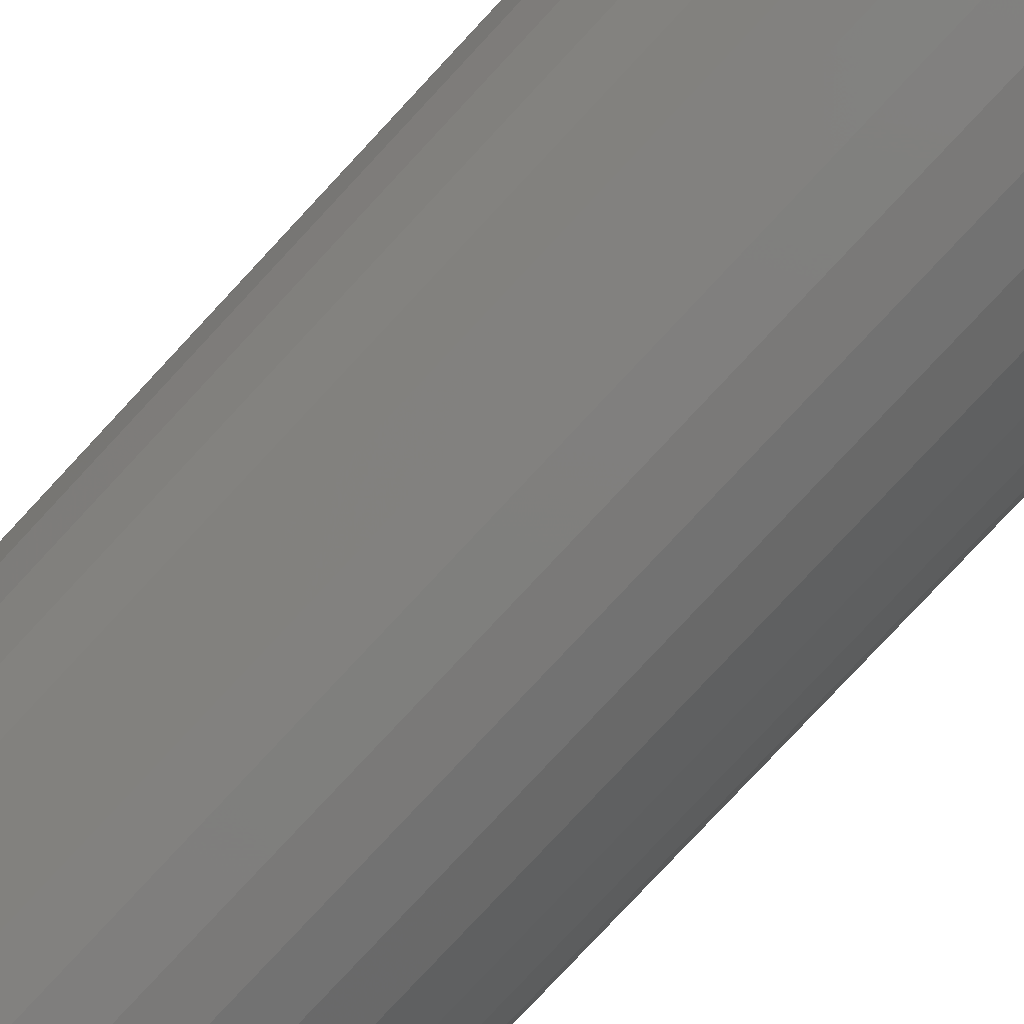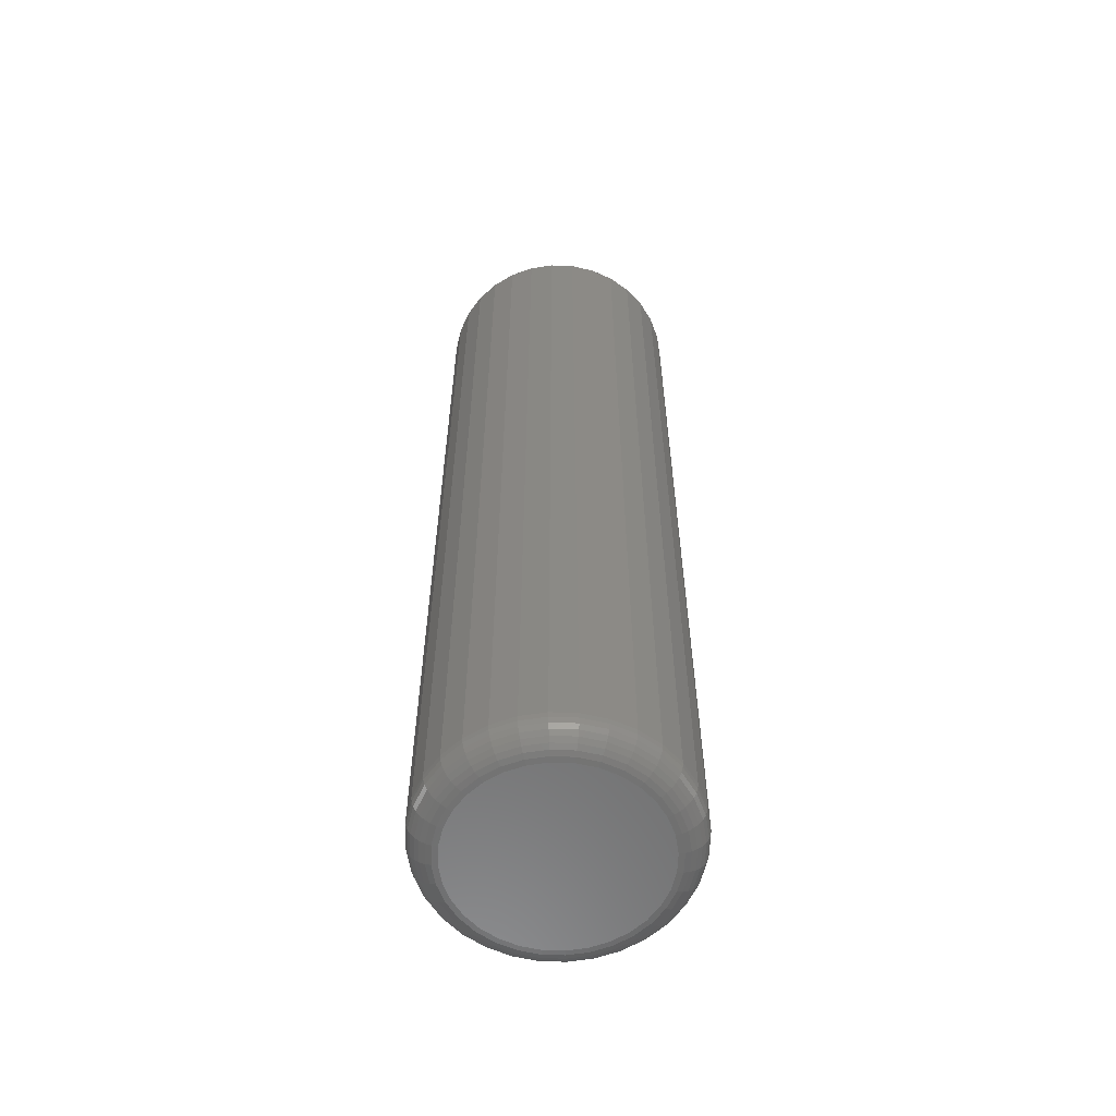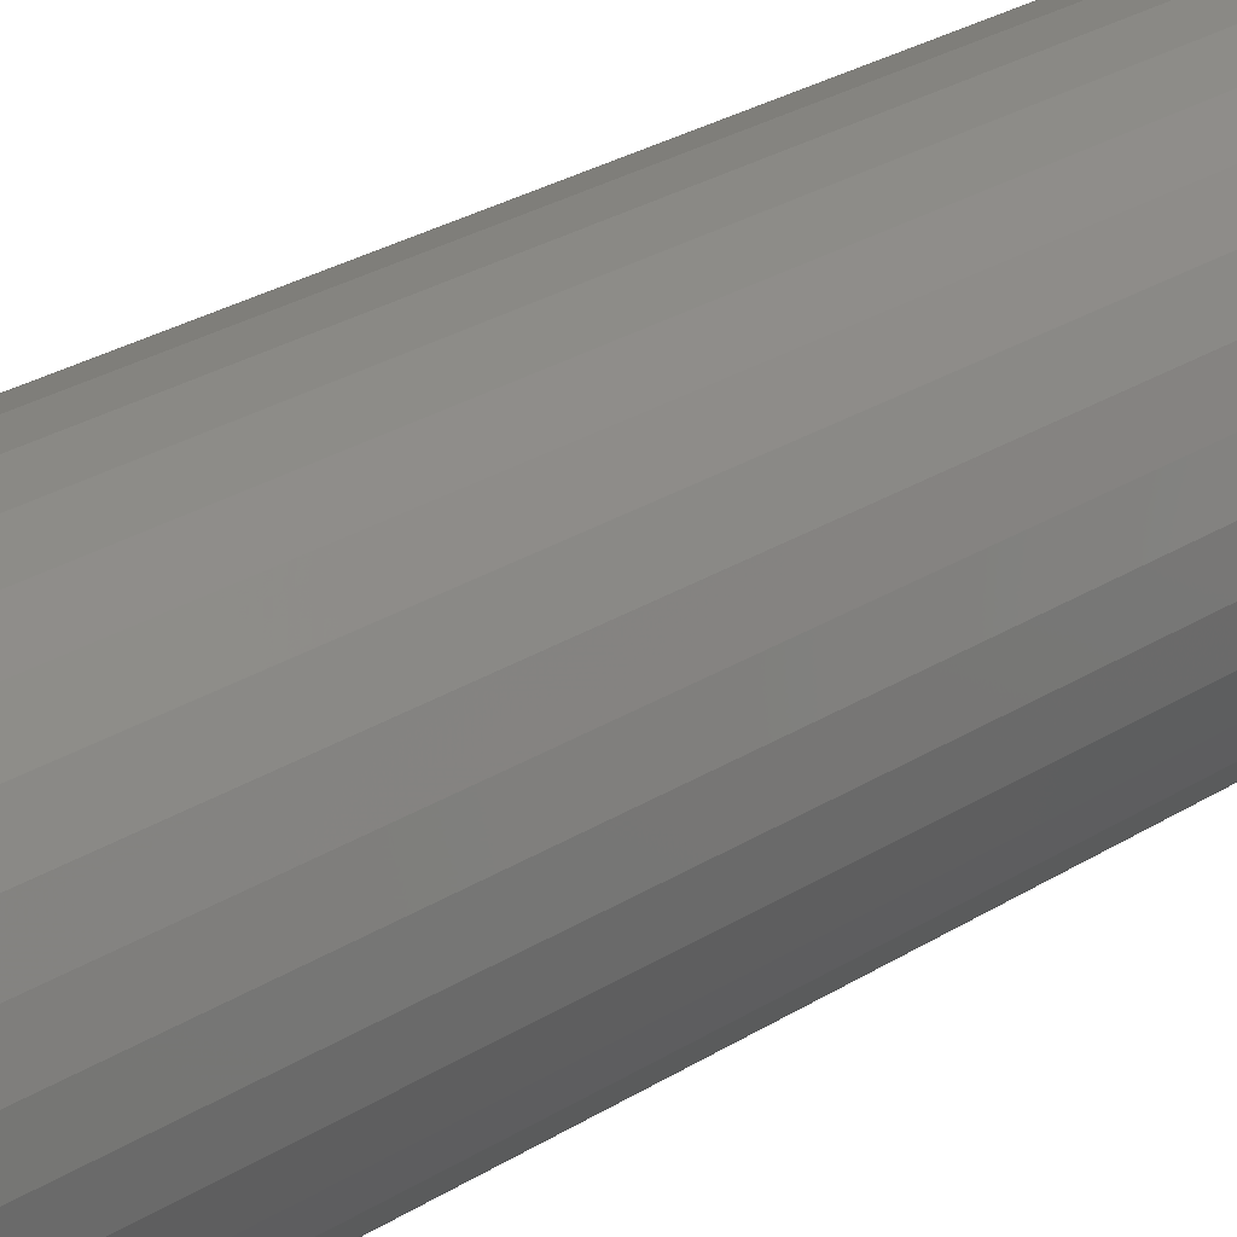
<metadata>
{"format":"stl","ext":"stl","renderer":"f3d","projection":"perspective","resolution":1024,"background":"white","views":[{"elev":-76.0,"azim":137.4,"up":"+Z"},{"elev":-59.4,"azim":-97.8,"up":"+Y"},{"elev":24.1,"azim":-137.6,"up":"+Z"}]}
</metadata>
<code>
# stl→obj: 320 verts, 636 faces
v -0.06135 -0.2656 0.07911
v -0.06663 -0.2656 0.07859
v -0.0717 -0.2656 0.07705
v -0.05607 -0.2656 0.07859
v -0.05099 -0.2656 0.07705
v -0.07638 -0.2656 0.07455
v -0.04632 -0.2656 0.07455
v -0.08048 -0.2656 0.07119
v -0.04222 -0.2656 0.07119
v -0.08384 -0.2656 0.06709
v -0.03885 -0.2656 0.06709
v -0.08635 -0.2656 0.06241
v -0.03635 -0.2656 0.06241
v -0.08788 -0.2656 0.05733
v -0.03481 -0.2656 0.05733
v -0.03481 -0.2656 0.04678
v -0.08635 -0.2656 0.0417
v -0.03635 -0.2656 0.0417
v -0.08384 -0.2656 0.03702
v -0.03885 -0.2656 0.03702
v -0.08048 -0.2656 0.03292
v -0.04222 -0.2656 0.03292
v -0.07638 -0.2656 0.02956
v -0.04632 -0.2656 0.02956
v -0.0717 -0.2656 0.02706
v -0.05099 -0.2656 0.02706
v -0.06663 -0.2656 0.02552
v -0.06135 -0.2656 0.025
v -0.05607 -0.2656 0.02552
v -0.03429 -0.2656 0.05206
v -0.0884 -0.2656 0.05206
v -0.08788 -0.2656 0.04678
v -0.02648 8.714e-17 0.05206
v -0.02648 -0.2578 0.05206
v -0.02715 8.669e-17 0.04525
v -0.02715 -0.2578 0.04525
v -0.02913 8.61e-17 0.03871
v -0.02913 -0.2578 0.03871
v -0.03236 8.541e-17 0.03268
v -0.03236 -0.2578 0.03268
v -0.03669 8.464e-17 0.0274
v -0.03669 -0.2578 0.0274
v -0.04198 8.381e-17 0.02306
v -0.04198 -0.2578 0.02306
v -0.04801 8.296e-17 0.01984
v -0.04801 -0.2578 0.01984
v -0.05455 8.212e-17 0.01786
v -0.05455 -0.2578 0.01786
v -0.06135 8.133e-17 0.01719
v -0.06135 -0.2578 0.01719
v -0.06815 8.061e-17 0.01786
v -0.06815 -0.2578 0.01786
v -0.07469 8e-17 0.01984
v -0.07469 -0.2578 0.01984
v -0.08072 7.951e-17 0.02306
v -0.08072 -0.2578 0.02306
v -0.086 7.916e-17 0.0274
v -0.086 -0.2578 0.0274
v -0.09034 7.897e-17 0.03268
v -0.09034 -0.2578 0.03268
v -0.09356 7.895e-17 0.03871
v -0.09356 -0.2578 0.03871
v -0.09555 7.909e-17 0.04525
v -0.09555 -0.2578 0.04525
v -0.09622 7.94e-17 0.05206
v -0.09622 -0.2578 0.05206
v -0.09555 7.985e-17 0.05886
v -0.09555 -0.2578 0.05886
v -0.09356 8.043e-17 0.0654
v -0.09356 -0.2578 0.0654
v -0.09034 8.112e-17 0.07143
v -0.09034 -0.2578 0.07143
v -0.086 8.19e-17 0.07671
v -0.086 -0.2578 0.07671
v -0.08072 8.273e-17 0.08105
v -0.08072 -0.2578 0.08105
v -0.07469 8.357e-17 0.08427
v -0.07469 -0.2578 0.08427
v -0.06815 8.441e-17 0.08625
v -0.06815 -0.2578 0.08625
v -0.06135 8.52e-17 0.08692
v -0.06135 -0.2578 0.08692
v -0.05455 8.592e-17 0.08625
v -0.05455 -0.2578 0.08625
v -0.04801 8.654e-17 0.08427
v -0.04801 -0.2578 0.08427
v -0.04198 8.703e-17 0.08105
v -0.04198 -0.2578 0.08105
v -0.03669 8.737e-17 0.07671
v -0.03669 -0.2578 0.07671
v -0.03236 8.756e-17 0.07143
v -0.03236 -0.2578 0.07143
v -0.02913 8.758e-17 0.0654
v -0.02913 -0.2578 0.0654
v -0.02715 8.744e-17 0.05886
v -0.02715 -0.2578 0.05886
v -0.08993 -0.2655 0.05206
v -0.08938 -0.2655 0.05763
v -0.09139 -0.265 0.05206
v -0.09082 -0.265 0.05792
v -0.09274 -0.2643 0.05206
v -0.09214 -0.2643 0.05818
v -0.09393 -0.2633 0.05206
v -0.0933 -0.2633 0.05841
v -0.0949 -0.2622 0.05206
v -0.09426 -0.2622 0.0586
v -0.09562 -0.2608 0.05206
v -0.09496 -0.2608 0.05874
v -0.09607 -0.2593 0.05206
v -0.0954 -0.2593 0.05883
v -0.03332 -0.2655 0.05763
v -0.03277 -0.2655 0.05206
v -0.03188 -0.265 0.05792
v -0.0313 -0.265 0.05206
v -0.03056 -0.2643 0.05818
v -0.02995 -0.2643 0.05206
v -0.02939 -0.2633 0.05841
v -0.02877 -0.2633 0.05206
v -0.02844 -0.2622 0.0586
v -0.0278 -0.2622 0.05206
v -0.02773 -0.2608 0.05874
v -0.02707 -0.2608 0.05206
v -0.0273 -0.2593 0.05883
v -0.02663 -0.2593 0.05206
v -0.03494 -0.2655 0.06299
v -0.03359 -0.265 0.06355
v -0.03234 -0.2643 0.06407
v -0.03125 -0.2633 0.06452
v -0.03035 -0.2622 0.0649
v -0.02968 -0.2608 0.06517
v -0.02927 -0.2593 0.06534
v -0.03759 -0.2655 0.06793
v -0.03637 -0.265 0.06875
v -0.03524 -0.2643 0.0695
v -0.03426 -0.2633 0.07016
v -0.03345 -0.2622 0.0707
v -0.03285 -0.2608 0.0711
v -0.03248 -0.2593 0.07134
v -0.04114 -0.2655 0.07227
v -0.0401 -0.265 0.0733
v -0.03915 -0.2643 0.07426
v -0.03831 -0.2633 0.07509
v -0.03762 -0.2622 0.07578
v -0.03711 -0.2608 0.07629
v -0.0368 -0.2593 0.07661
v -0.04547 -0.2655 0.07582
v -0.04466 -0.265 0.07704
v -0.04391 -0.2643 0.07816
v -0.04325 -0.2633 0.07915
v -0.04271 -0.2622 0.07995
v -0.04231 -0.2608 0.08055
v -0.04206 -0.2593 0.08092
v -0.05041 -0.2655 0.07846
v -0.04985 -0.265 0.07981
v -0.04933 -0.2643 0.08106
v -0.04888 -0.2633 0.08216
v -0.04851 -0.2622 0.08305
v -0.04823 -0.2608 0.08372
v -0.04806 -0.2593 0.08413
v -0.05577 -0.2655 0.08009
v -0.05549 -0.265 0.08152
v -0.05522 -0.2643 0.08285
v -0.05499 -0.2633 0.08401
v -0.0548 -0.2622 0.08496
v -0.05466 -0.2608 0.08567
v -0.05458 -0.2593 0.08611
v -0.06135 -0.2655 0.08064
v -0.06135 -0.265 0.0821
v -0.06135 -0.2643 0.08345
v -0.06135 -0.2633 0.08464
v -0.06135 -0.2622 0.08561
v -0.06135 -0.2608 0.08633
v -0.06135 -0.2593 0.08677
v -0.06692 -0.2655 0.08009
v -0.06721 -0.265 0.08152
v -0.06747 -0.2643 0.08285
v -0.0677 -0.2633 0.08401
v -0.06789 -0.2622 0.08496
v -0.06804 -0.2608 0.08567
v -0.06812 -0.2593 0.08611
v -0.07229 -0.2655 0.07846
v -0.07285 -0.265 0.07981
v -0.07336 -0.2643 0.08106
v -0.07382 -0.2633 0.08216
v -0.07419 -0.2622 0.08305
v -0.07446 -0.2608 0.08372
v -0.07463 -0.2593 0.08413
v -0.07723 -0.2655 0.07582
v -0.07804 -0.265 0.07704
v -0.07879 -0.2643 0.07816
v -0.07945 -0.2633 0.07915
v -0.07999 -0.2622 0.07995
v -0.08039 -0.2608 0.08055
v -0.08064 -0.2593 0.08092
v -0.08156 -0.2655 0.07227
v -0.08259 -0.265 0.0733
v -0.08355 -0.2643 0.07426
v -0.08439 -0.2633 0.07509
v -0.08507 -0.2622 0.07578
v -0.08558 -0.2608 0.07629
v -0.0859 -0.2593 0.07661
v -0.08511 -0.2655 0.06793
v -0.08633 -0.265 0.06875
v -0.08745 -0.2643 0.0695
v -0.08844 -0.2633 0.07016
v -0.08925 -0.2622 0.0707
v -0.08985 -0.2608 0.0711
v -0.09022 -0.2593 0.07134
v -0.08775 -0.2655 0.06299
v -0.08911 -0.265 0.06355
v -0.09036 -0.2643 0.06407
v -0.09145 -0.2633 0.06452
v -0.09235 -0.2622 0.0649
v -0.09301 -0.2608 0.06517
v -0.09342 -0.2593 0.06534
v -0.03332 -0.2655 0.04648
v -0.03188 -0.265 0.04619
v -0.03056 -0.2643 0.04593
v -0.02939 -0.2633 0.0457
v -0.02844 -0.2622 0.04551
v -0.02773 -0.2608 0.04537
v -0.0273 -0.2593 0.04528
v -0.08938 -0.2655 0.04648
v -0.09082 -0.265 0.04619
v -0.09214 -0.2643 0.04593
v -0.0933 -0.2633 0.0457
v -0.09426 -0.2622 0.04551
v -0.09496 -0.2608 0.04537
v -0.0954 -0.2593 0.04528
v -0.08775 -0.2655 0.04112
v -0.08911 -0.265 0.04056
v -0.09036 -0.2643 0.04004
v -0.09145 -0.2633 0.03959
v -0.09235 -0.2622 0.03922
v -0.09301 -0.2608 0.03894
v -0.09342 -0.2593 0.03877
v -0.08511 -0.2655 0.03618
v -0.08633 -0.265 0.03536
v -0.08745 -0.2643 0.03461
v -0.08844 -0.2633 0.03396
v -0.08925 -0.2622 0.03342
v -0.08985 -0.2608 0.03301
v -0.09022 -0.2593 0.03277
v -0.08156 -0.2655 0.03185
v -0.08259 -0.265 0.03081
v -0.08355 -0.2643 0.02986
v -0.08439 -0.2633 0.02902
v -0.08507 -0.2622 0.02833
v -0.08558 -0.2608 0.02782
v -0.0859 -0.2593 0.02751
v -0.07723 -0.2655 0.02829
v -0.07804 -0.265 0.02707
v -0.07879 -0.2643 0.02595
v -0.07945 -0.2633 0.02497
v -0.07999 -0.2622 0.02416
v -0.08039 -0.2608 0.02356
v -0.08064 -0.2593 0.02319
v -0.07229 -0.2655 0.02565
v -0.07285 -0.265 0.0243
v -0.07336 -0.2643 0.02305
v -0.07382 -0.2633 0.02196
v -0.07419 -0.2622 0.02106
v -0.07446 -0.2608 0.02039
v -0.07463 -0.2593 0.01998
v -0.06692 -0.2655 0.02403
v -0.06721 -0.265 0.02259
v -0.06747 -0.2643 0.02126
v -0.0677 -0.2633 0.0201
v -0.06789 -0.2622 0.01915
v -0.06804 -0.2608 0.01844
v -0.06812 -0.2593 0.018
v -0.06135 -0.2655 0.02348
v -0.06135 -0.265 0.02201
v -0.06135 -0.2643 0.02066
v -0.06135 -0.2633 0.01948
v -0.06135 -0.2622 0.0185
v -0.06135 -0.2608 0.01778
v -0.06135 -0.2593 0.01734
v -0.05577 -0.2655 0.02403
v -0.05549 -0.265 0.02259
v -0.05522 -0.2643 0.02126
v -0.05499 -0.2633 0.0201
v -0.0548 -0.2622 0.01915
v -0.05466 -0.2608 0.01844
v -0.05458 -0.2593 0.018
v -0.05041 -0.2655 0.02565
v -0.04985 -0.265 0.0243
v -0.04933 -0.2643 0.02305
v -0.04888 -0.2633 0.02196
v -0.04851 -0.2622 0.02106
v -0.04823 -0.2608 0.02039
v -0.04806 -0.2593 0.01998
v -0.04547 -0.2655 0.02829
v -0.04466 -0.265 0.02707
v -0.04391 -0.2643 0.02595
v -0.04325 -0.2633 0.02497
v -0.04271 -0.2622 0.02416
v -0.04231 -0.2608 0.02356
v -0.04206 -0.2593 0.02319
v -0.04114 -0.2655 0.03185
v -0.0401 -0.265 0.03081
v -0.03915 -0.2643 0.02986
v -0.03831 -0.2633 0.02902
v -0.03762 -0.2622 0.02833
v -0.03711 -0.2608 0.02782
v -0.0368 -0.2593 0.02751
v -0.03759 -0.2655 0.03618
v -0.03637 -0.265 0.03536
v -0.03524 -0.2643 0.03461
v -0.03426 -0.2633 0.03396
v -0.03345 -0.2622 0.03342
v -0.03285 -0.2608 0.03301
v -0.03248 -0.2593 0.03277
v -0.03494 -0.2655 0.04112
v -0.03359 -0.265 0.04056
v -0.03234 -0.2643 0.04004
v -0.03125 -0.2633 0.03959
v -0.03035 -0.2622 0.03922
v -0.02968 -0.2608 0.03894
v -0.02927 -0.2593 0.03877
f 1 2 3
f 4 1 3
f 4 3 5
f 5 3 6
f 5 6 7
f 7 6 8
f 7 8 9
f 9 8 10
f 9 10 11
f 11 10 12
f 11 12 13
f 13 12 14
f 13 14 15
f 16 17 18
f 18 17 19
f 18 19 20
f 20 19 21
f 20 21 22
f 22 21 23
f 22 23 24
f 24 23 25
f 24 25 26
f 26 25 27
f 26 27 28
f 26 28 29
f 15 14 30
f 30 14 31
f 30 31 16
f 16 31 32
f 16 32 17
f 33 34 35
f 35 34 36
f 35 36 37
f 37 36 38
f 37 38 39
f 39 38 40
f 39 40 41
f 41 40 42
f 41 42 43
f 43 42 44
f 43 44 45
f 45 44 46
f 45 46 47
f 47 46 48
f 47 48 49
f 49 48 50
f 49 50 51
f 51 50 52
f 51 52 53
f 53 52 54
f 53 54 55
f 55 54 56
f 55 56 57
f 57 56 58
f 57 58 59
f 59 58 60
f 59 60 61
f 61 60 62
f 61 62 63
f 63 62 64
f 63 64 65
f 65 64 66
f 65 66 67
f 67 66 68
f 67 68 69
f 69 68 70
f 69 70 71
f 71 70 72
f 71 72 73
f 73 72 74
f 73 74 75
f 75 74 76
f 75 76 77
f 77 76 78
f 77 78 79
f 79 78 80
f 79 80 81
f 81 80 82
f 81 82 83
f 83 82 84
f 83 84 85
f 85 84 86
f 85 86 87
f 87 86 88
f 87 88 89
f 89 88 90
f 89 90 91
f 91 90 92
f 91 92 93
f 93 92 94
f 93 94 95
f 95 94 96
f 95 96 33
f 33 96 34
f 31 14 97
f 97 14 98
f 97 98 99
f 99 98 100
f 99 100 101
f 101 100 102
f 101 102 103
f 103 102 104
f 103 104 105
f 105 104 106
f 105 106 107
f 107 106 108
f 107 108 109
f 109 108 110
f 109 110 66
f 66 110 68
f 15 30 111
f 111 30 112
f 111 112 113
f 113 112 114
f 113 114 115
f 115 114 116
f 115 116 117
f 117 116 118
f 117 118 119
f 119 118 120
f 119 120 121
f 121 120 122
f 121 122 123
f 123 122 124
f 123 124 96
f 96 124 34
f 13 15 125
f 125 15 111
f 125 111 126
f 126 111 113
f 126 113 127
f 127 113 115
f 127 115 128
f 128 115 117
f 128 117 129
f 129 117 119
f 129 119 130
f 130 119 121
f 130 121 131
f 131 121 123
f 131 123 94
f 94 123 96
f 11 13 132
f 132 13 125
f 132 125 133
f 133 125 126
f 133 126 134
f 134 126 127
f 134 127 135
f 135 127 128
f 135 128 136
f 136 128 129
f 136 129 137
f 137 129 130
f 137 130 138
f 138 130 131
f 138 131 92
f 92 131 94
f 9 11 139
f 139 11 132
f 139 132 140
f 140 132 133
f 140 133 141
f 141 133 134
f 141 134 142
f 142 134 135
f 142 135 143
f 143 135 136
f 143 136 144
f 144 136 137
f 144 137 145
f 145 137 138
f 145 138 90
f 90 138 92
f 7 9 146
f 146 9 139
f 146 139 147
f 147 139 140
f 147 140 148
f 148 140 141
f 148 141 149
f 149 141 142
f 149 142 150
f 150 142 143
f 150 143 151
f 151 143 144
f 151 144 152
f 152 144 145
f 152 145 88
f 88 145 90
f 5 7 153
f 153 7 146
f 153 146 154
f 154 146 147
f 154 147 155
f 155 147 148
f 155 148 156
f 156 148 149
f 156 149 157
f 157 149 150
f 157 150 158
f 158 150 151
f 158 151 159
f 159 151 152
f 159 152 86
f 86 152 88
f 4 5 160
f 160 5 153
f 160 153 161
f 161 153 154
f 161 154 162
f 162 154 155
f 162 155 163
f 163 155 156
f 163 156 164
f 164 156 157
f 164 157 165
f 165 157 158
f 165 158 166
f 166 158 159
f 166 159 84
f 84 159 86
f 1 4 167
f 167 4 160
f 167 160 168
f 168 160 161
f 168 161 169
f 169 161 162
f 169 162 170
f 170 162 163
f 170 163 171
f 171 163 164
f 171 164 172
f 172 164 165
f 172 165 173
f 173 165 166
f 173 166 82
f 82 166 84
f 2 1 174
f 174 1 167
f 174 167 175
f 175 167 168
f 175 168 176
f 176 168 169
f 176 169 177
f 177 169 170
f 177 170 178
f 178 170 171
f 178 171 179
f 179 171 172
f 179 172 180
f 180 172 173
f 180 173 80
f 80 173 82
f 3 2 181
f 181 2 174
f 181 174 182
f 182 174 175
f 182 175 183
f 183 175 176
f 183 176 184
f 184 176 177
f 184 177 185
f 185 177 178
f 185 178 186
f 186 178 179
f 186 179 187
f 187 179 180
f 187 180 78
f 78 180 80
f 6 3 188
f 188 3 181
f 188 181 189
f 189 181 182
f 189 182 190
f 190 182 183
f 190 183 191
f 191 183 184
f 191 184 192
f 192 184 185
f 192 185 193
f 193 185 186
f 193 186 194
f 194 186 187
f 194 187 76
f 76 187 78
f 8 6 195
f 195 6 188
f 195 188 196
f 196 188 189
f 196 189 197
f 197 189 190
f 197 190 198
f 198 190 191
f 198 191 199
f 199 191 192
f 199 192 200
f 200 192 193
f 200 193 201
f 201 193 194
f 201 194 74
f 74 194 76
f 10 8 202
f 202 8 195
f 202 195 203
f 203 195 196
f 203 196 204
f 204 196 197
f 204 197 205
f 205 197 198
f 205 198 206
f 206 198 199
f 206 199 207
f 207 199 200
f 207 200 208
f 208 200 201
f 208 201 72
f 72 201 74
f 12 10 209
f 209 10 202
f 209 202 210
f 210 202 203
f 210 203 211
f 211 203 204
f 211 204 212
f 212 204 205
f 212 205 213
f 213 205 206
f 213 206 214
f 214 206 207
f 214 207 215
f 215 207 208
f 215 208 70
f 70 208 72
f 14 12 98
f 98 12 209
f 98 209 100
f 100 209 210
f 100 210 102
f 102 210 211
f 102 211 104
f 104 211 212
f 104 212 106
f 106 212 213
f 106 213 108
f 108 213 214
f 108 214 110
f 110 214 215
f 110 215 68
f 68 215 70
f 30 16 112
f 112 16 216
f 112 216 114
f 114 216 217
f 114 217 116
f 116 217 218
f 116 218 118
f 118 218 219
f 118 219 120
f 120 219 220
f 120 220 122
f 122 220 221
f 122 221 124
f 124 221 222
f 124 222 34
f 34 222 36
f 32 31 223
f 223 31 97
f 223 97 224
f 224 97 99
f 224 99 225
f 225 99 101
f 225 101 226
f 226 101 103
f 226 103 227
f 227 103 105
f 227 105 228
f 228 105 107
f 228 107 229
f 229 107 109
f 229 109 64
f 64 109 66
f 17 32 230
f 230 32 223
f 230 223 231
f 231 223 224
f 231 224 232
f 232 224 225
f 232 225 233
f 233 225 226
f 233 226 234
f 234 226 227
f 234 227 235
f 235 227 228
f 235 228 236
f 236 228 229
f 236 229 62
f 62 229 64
f 19 17 237
f 237 17 230
f 237 230 238
f 238 230 231
f 238 231 239
f 239 231 232
f 239 232 240
f 240 232 233
f 240 233 241
f 241 233 234
f 241 234 242
f 242 234 235
f 242 235 243
f 243 235 236
f 243 236 60
f 60 236 62
f 21 19 244
f 244 19 237
f 244 237 245
f 245 237 238
f 245 238 246
f 246 238 239
f 246 239 247
f 247 239 240
f 247 240 248
f 248 240 241
f 248 241 249
f 249 241 242
f 249 242 250
f 250 242 243
f 250 243 58
f 58 243 60
f 23 21 251
f 251 21 244
f 251 244 252
f 252 244 245
f 252 245 253
f 253 245 246
f 253 246 254
f 254 246 247
f 254 247 255
f 255 247 248
f 255 248 256
f 256 248 249
f 256 249 257
f 257 249 250
f 257 250 56
f 56 250 58
f 25 23 258
f 258 23 251
f 258 251 259
f 259 251 252
f 259 252 260
f 260 252 253
f 260 253 261
f 261 253 254
f 261 254 262
f 262 254 255
f 262 255 263
f 263 255 256
f 263 256 264
f 264 256 257
f 264 257 54
f 54 257 56
f 27 25 265
f 265 25 258
f 265 258 266
f 266 258 259
f 266 259 267
f 267 259 260
f 267 260 268
f 268 260 261
f 268 261 269
f 269 261 262
f 269 262 270
f 270 262 263
f 270 263 271
f 271 263 264
f 271 264 52
f 52 264 54
f 28 27 272
f 272 27 265
f 272 265 273
f 273 265 266
f 273 266 274
f 274 266 267
f 274 267 275
f 275 267 268
f 275 268 276
f 276 268 269
f 276 269 277
f 277 269 270
f 277 270 278
f 278 270 271
f 278 271 50
f 50 271 52
f 29 28 279
f 279 28 272
f 279 272 280
f 280 272 273
f 280 273 281
f 281 273 274
f 281 274 282
f 282 274 275
f 282 275 283
f 283 275 276
f 283 276 284
f 284 276 277
f 284 277 285
f 285 277 278
f 285 278 48
f 48 278 50
f 26 29 286
f 286 29 279
f 286 279 287
f 287 279 280
f 287 280 288
f 288 280 281
f 288 281 289
f 289 281 282
f 289 282 290
f 290 282 283
f 290 283 291
f 291 283 284
f 291 284 292
f 292 284 285
f 292 285 46
f 46 285 48
f 24 26 293
f 293 26 286
f 293 286 294
f 294 286 287
f 294 287 295
f 295 287 288
f 295 288 296
f 296 288 289
f 296 289 297
f 297 289 290
f 297 290 298
f 298 290 291
f 298 291 299
f 299 291 292
f 299 292 44
f 44 292 46
f 22 24 300
f 300 24 293
f 300 293 301
f 301 293 294
f 301 294 302
f 302 294 295
f 302 295 303
f 303 295 296
f 303 296 304
f 304 296 297
f 304 297 305
f 305 297 298
f 305 298 306
f 306 298 299
f 306 299 42
f 42 299 44
f 20 22 307
f 307 22 300
f 307 300 308
f 308 300 301
f 308 301 309
f 309 301 302
f 309 302 310
f 310 302 303
f 310 303 311
f 311 303 304
f 311 304 312
f 312 304 305
f 312 305 313
f 313 305 306
f 313 306 40
f 40 306 42
f 18 20 314
f 314 20 307
f 314 307 315
f 315 307 308
f 315 308 316
f 316 308 309
f 316 309 317
f 317 309 310
f 317 310 318
f 318 310 311
f 318 311 319
f 319 311 312
f 319 312 320
f 320 312 313
f 320 313 38
f 38 313 40
f 16 18 216
f 216 18 314
f 216 314 217
f 217 314 315
f 217 315 218
f 218 315 316
f 218 316 219
f 219 316 317
f 219 317 220
f 220 317 318
f 220 318 221
f 221 318 319
f 221 319 222
f 222 319 320
f 222 320 36
f 36 320 38
f 77 79 81
f 77 81 83
f 85 77 83
f 75 77 85
f 87 75 85
f 73 75 87
f 89 73 87
f 71 73 89
f 91 71 89
f 69 71 91
f 93 69 91
f 67 69 93
f 95 67 93
f 37 61 35
f 59 61 37
f 39 59 37
f 57 59 39
f 41 57 39
f 55 57 41
f 43 55 41
f 53 55 43
f 45 53 43
f 51 53 45
f 49 51 45
f 47 49 45
f 61 63 35
f 35 63 65
f 35 65 33
f 33 65 67
f 33 67 95

</code>
